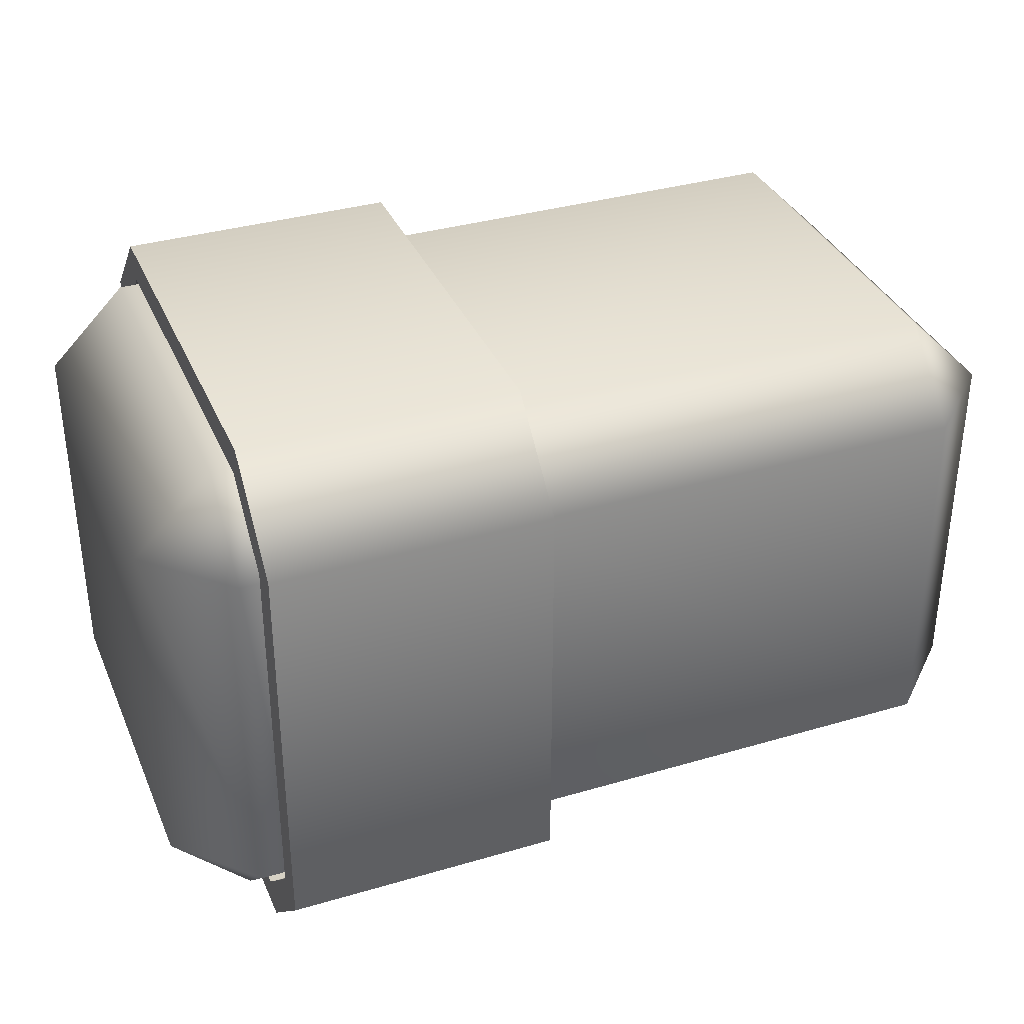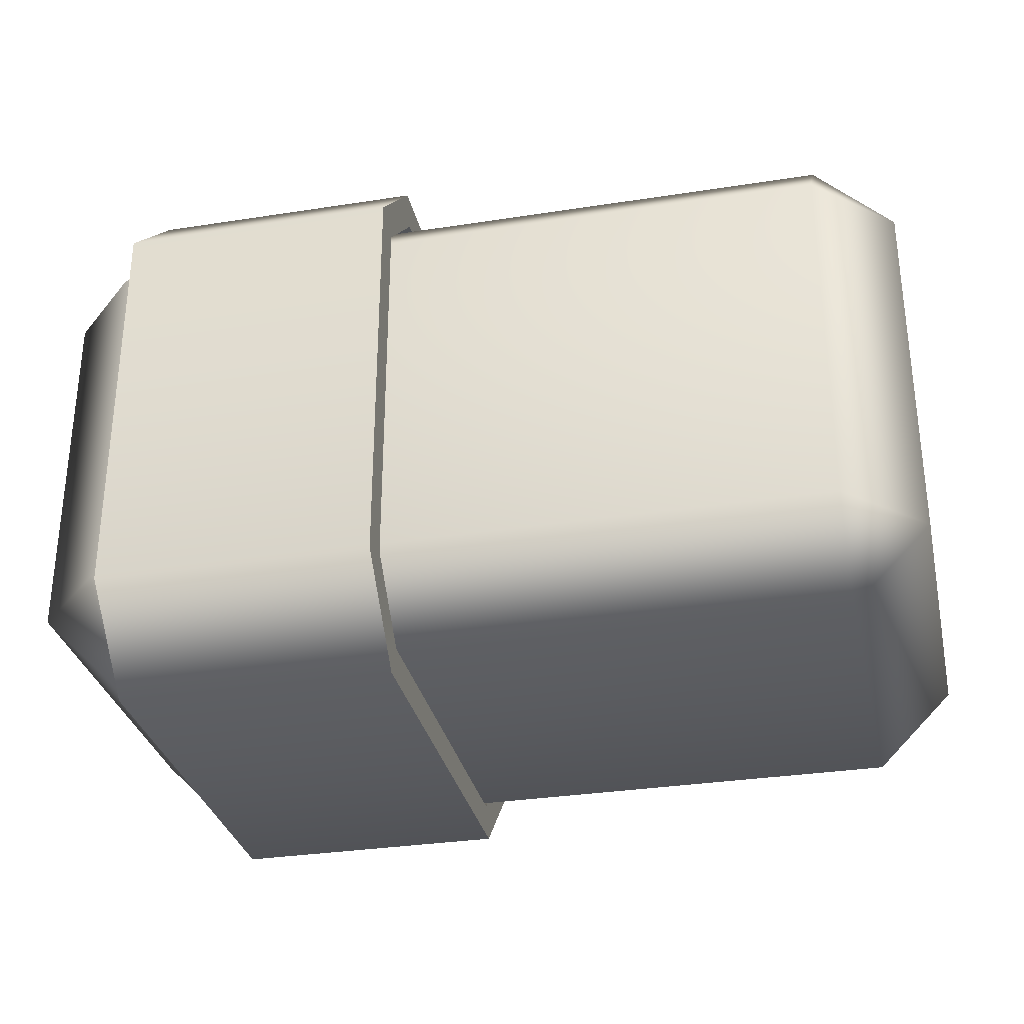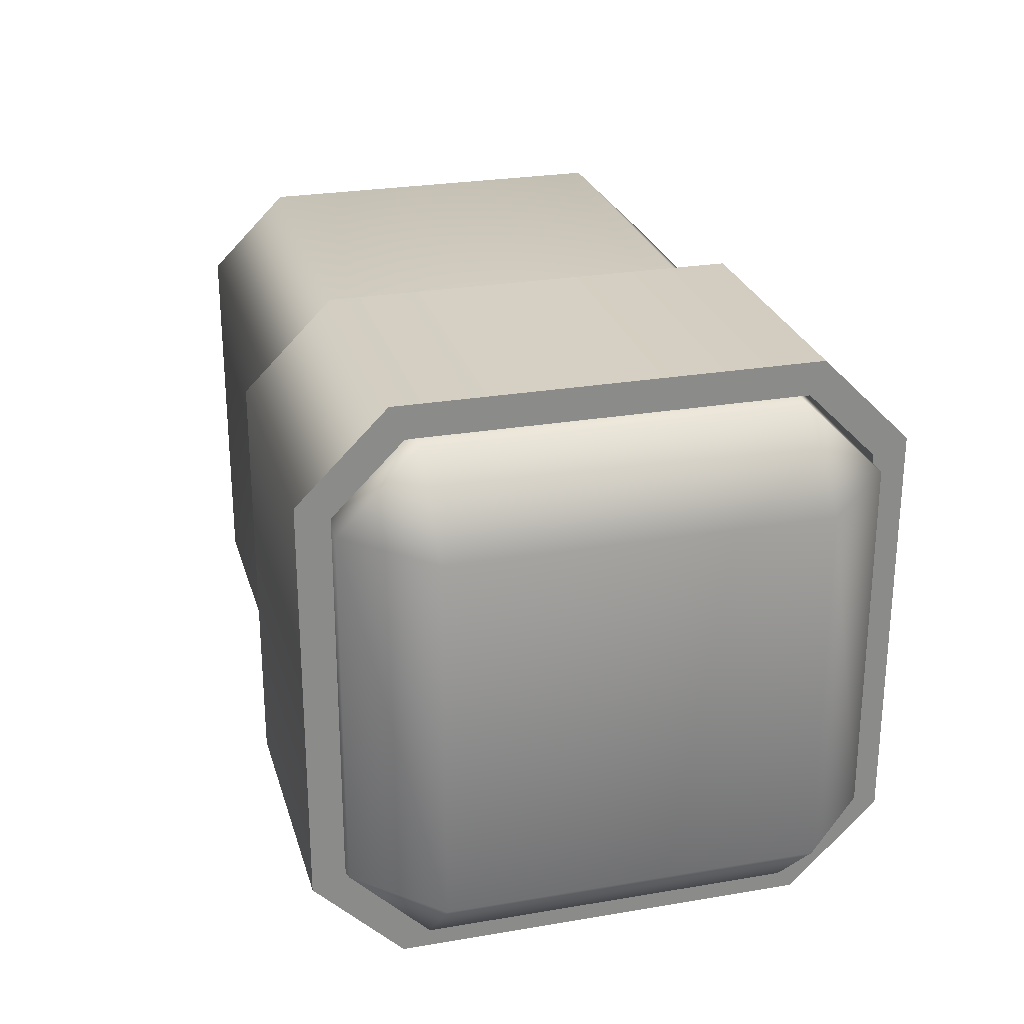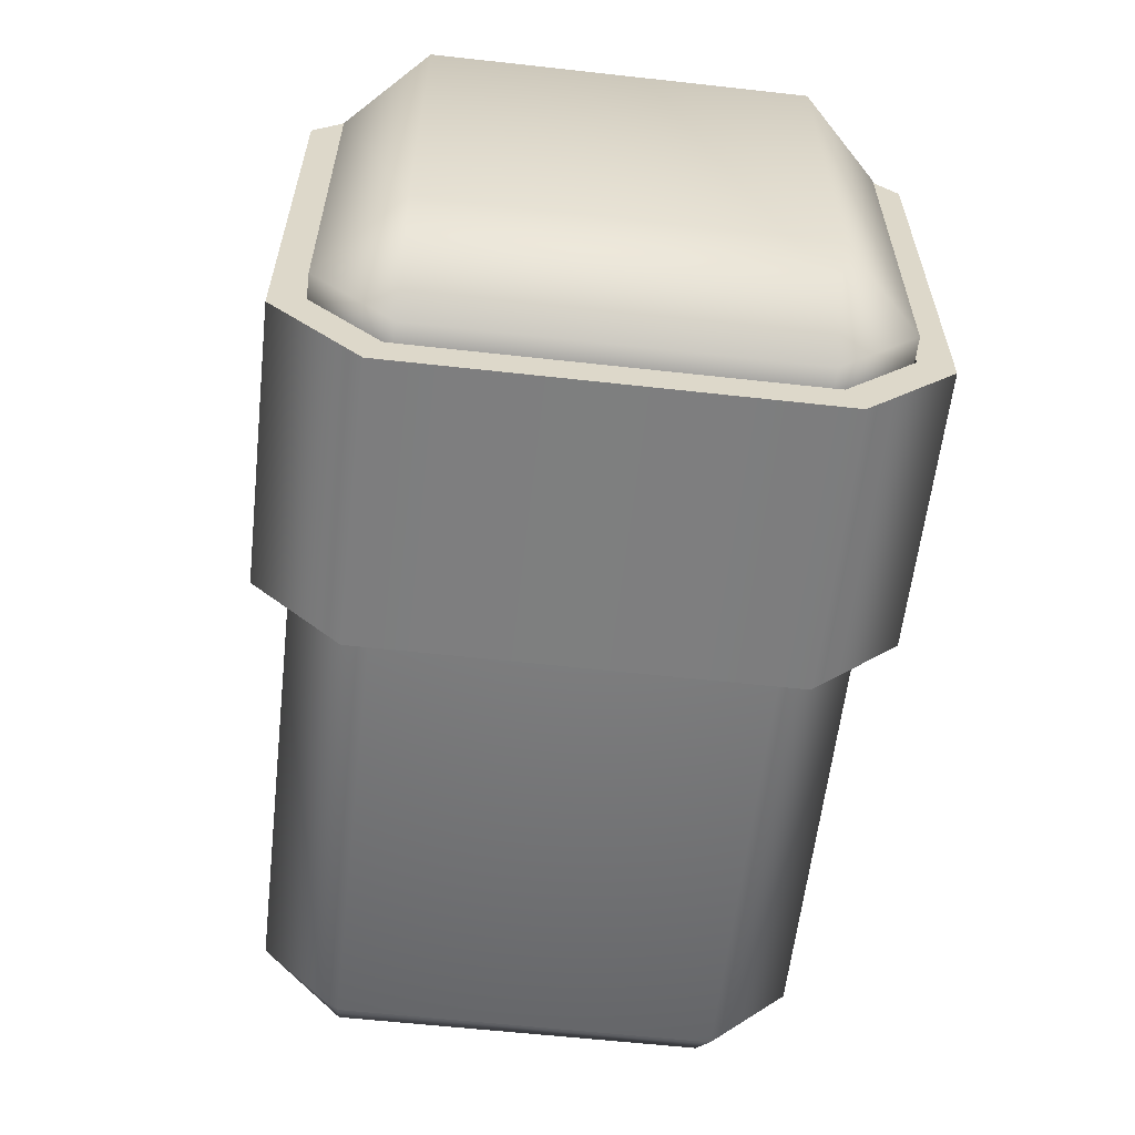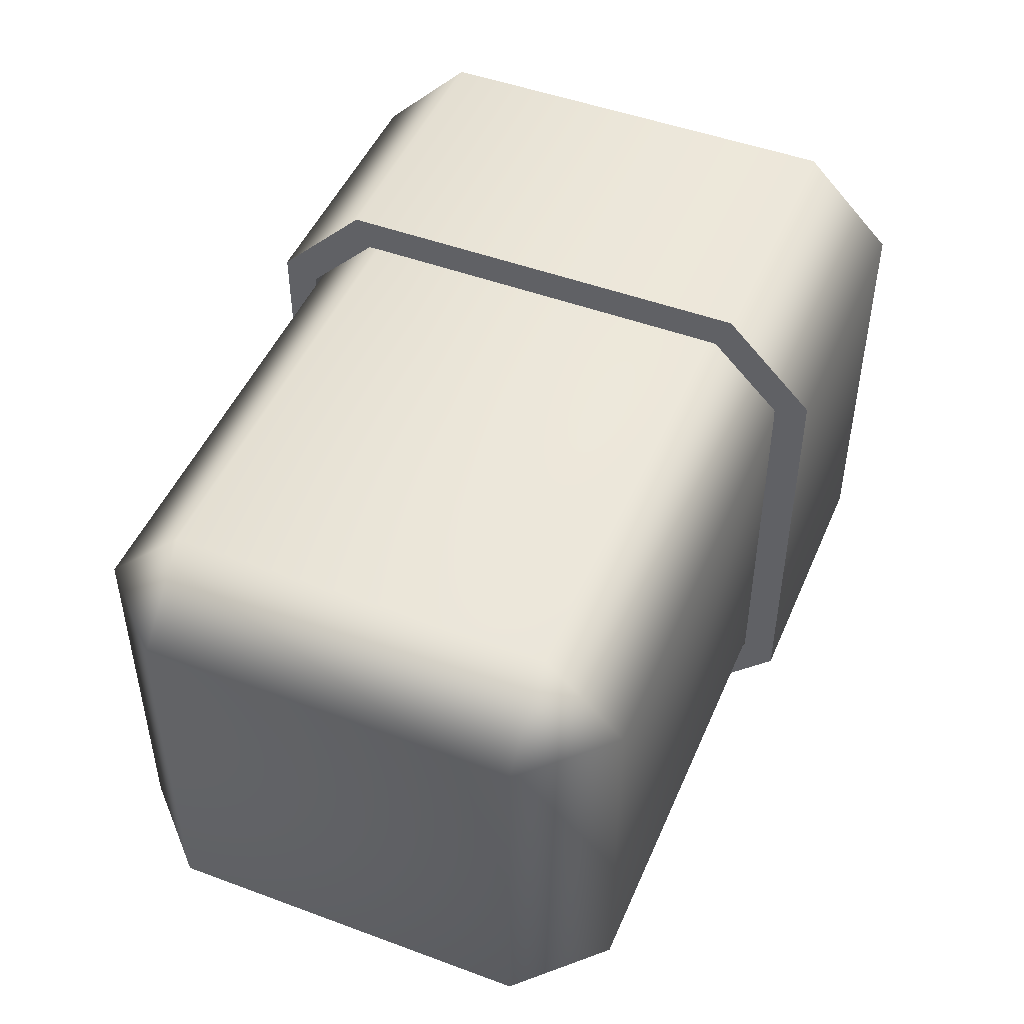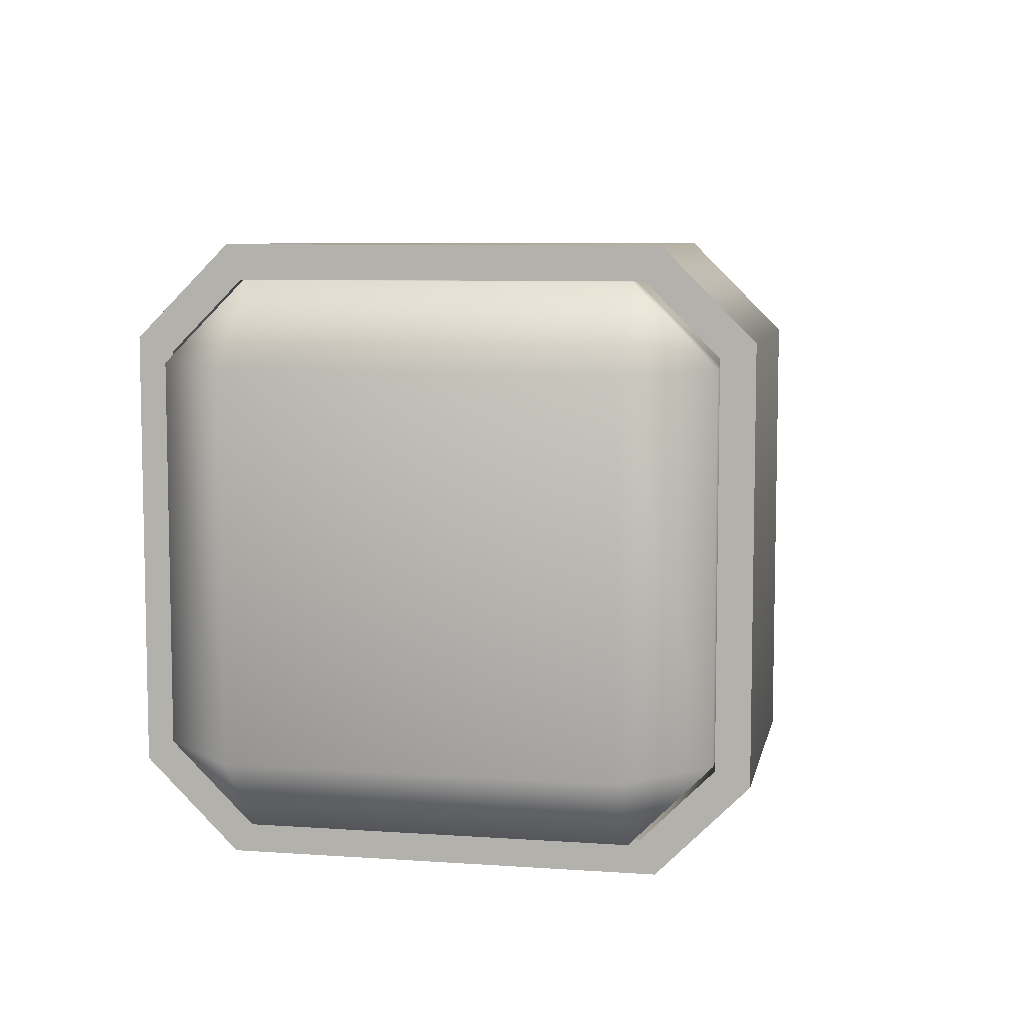
<metadata>
{"format":"obj","ext":"obj","renderer":"f3d","projection":"perspective","resolution":1024,"background":"white","views":[{"elev":35.4,"azim":-21.3,"up":"+Z"},{"elev":-31.6,"azim":12.5,"up":"+Z"},{"elev":26.2,"azim":-105.1,"up":"+Z"},{"elev":-59.6,"azim":-96.5,"up":"+Y"},{"elev":48.0,"azim":112.6,"up":"+Y"},{"elev":7.5,"azim":-78.8,"up":"+Z"}]}
</metadata>
<code>
g LowerArm_right.016
v 0.222 0.07663 0.07663
v 0.222 0.07663 -0.07663
v 0.222 -0.07663 -0.07663
v 0.222 -0.07663 0.07663
v 0.1892 0.07663 0.1095
v 0.1892 -0.07663 0.1095
v -0.001466 -0.07663 0.1095
v -0.001466 0.07663 0.1095
v -0.1041 -0.07663 0.1095
v -0.1041 0.07663 0.1095
v -0.1188 -0.07663 0.1095
v -0.1188 0.07663 0.1095
v -0.1516 0.07663 0.07663
v -0.1516 -0.07663 0.07663
v -0.1516 -0.07663 -0.07663
v -0.1516 0.07663 -0.07663
v -0.1188 0.07663 -0.1095
v -0.1516 0.07663 -0.07663
v -0.1516 -0.07663 -0.07663
v -0.1188 -0.07663 -0.1095
v -0.1041 -0.07663 -0.1095
v -0.1041 0.07663 -0.1095
v -0.001467 -0.07663 -0.1095
v -0.001467 0.07663 -0.1095
v 0.1892 -0.07663 -0.1095
v 0.1892 0.07663 -0.1095
v 0.222 0.07663 -0.07663
v 0.222 -0.07663 -0.07663
v -0.1041 -0.07663 0.1095
v -0.1188 -0.1095 0.07663
v -0.1188 -0.07663 0.1095
v -0.1516 -0.07663 0.07663
v -0.1041 -0.1095 0.07663
v -0.001466 -0.07663 0.1095
v -0.1188 -0.1095 -0.07663
v -0.1516 -0.07663 -0.07663
v -0.1188 -0.07663 -0.1095
v -0.1041 -0.1095 -0.07663
v -0.1041 -0.07663 -0.1095
v -0.001467 -0.1095 -0.07663
v -0.001467 -0.07663 -0.1095
v -0.001466 -0.1095 0.07663
v 0.1892 -0.07663 0.1095
v 0.1892 -0.1095 -0.07663
v 0.1892 -0.07663 -0.1095
v 0.222 -0.07663 -0.07663
v 0.1892 -0.1095 0.07663
v 0.222 -0.07663 0.07663
v 0.1892 0.1095 0.07663
v 0.1892 0.07663 0.1095
v -0.001466 0.07663 0.1095
v 0.222 0.07663 0.07663
v -0.001466 0.1095 0.07663
v -0.1041 0.07663 0.1095
v 0.1892 0.1095 -0.07663
v 0.222 0.07663 -0.07663
v 0.1892 0.07663 -0.1095
v -0.001467 0.1095 -0.07663
v -0.001467 0.07663 -0.1095
v -0.1041 0.1095 0.07663
v -0.1188 0.07663 0.1095
v -0.1041 0.1095 -0.07663
v -0.1041 0.07663 -0.1095
v -0.1188 0.1095 0.07663
v -0.1516 0.07663 0.07663
v -0.1516 0.07663 -0.07663
v -0.1188 0.1095 -0.07663
v -0.1188 0.07663 -0.1095
v -0.1106 -0.08626 0.1232
v -0.1106 0.08626 0.1232
v 0.004984 0.08626 0.1232
v 0.004984 -0.08626 0.1232
v 0.004984 -0.08626 0.1232
v -0.1106 -0.1232 0.08626
v -0.1106 -0.08626 0.1232
v 0.004984 -0.1232 0.08626
v 0.004983 -0.1232 -0.08626
v -0.1106 -0.1232 -0.08626
v -0.1106 -0.08626 -0.1232
v 0.004983 -0.08626 -0.1232
v 0.004984 -0.08626 0.1232
v 0.004984 -0.08052 0.1094
v 0.004984 -0.1094 0.08052
v 0.004984 -0.1232 0.08626
v 0.004983 -0.1094 -0.08052
v 0.004983 -0.1232 -0.08626
v 0.004983 -0.08052 -0.1094
v 0.004983 -0.08626 -0.1232
v 0.004984 0.08626 0.1232
v 0.004984 0.08052 0.1094
v 0.004984 -0.08052 0.1094
v 0.004984 -0.08626 0.1232
v -0.1106 -0.08052 0.1094
v 0.004984 -0.08052 0.1094
v 0.004984 0.08052 0.1094
v -0.1106 0.08052 0.1094
v 0.004984 -0.08052 0.1094
v -0.1106 -0.08052 0.1094
v -0.1106 -0.1094 0.08052
v 0.004984 -0.1094 0.08052
v 0.004983 -0.1094 -0.08052
v -0.1106 -0.1094 -0.08052
v -0.1106 -0.08052 -0.1094
v 0.004983 -0.08052 -0.1094
v 0.004984 0.1094 0.08052
v -0.1106 0.08052 0.1094
v 0.004984 0.08052 0.1094
v -0.1106 0.1094 0.08052
v 0.004983 0.1094 -0.08052
v -0.1106 0.1094 -0.08052
v 0.004983 0.08052 -0.1094
v -0.1106 0.08052 -0.1094
v 0.004984 0.1232 0.08626
v 0.004984 0.08052 0.1094
v 0.004984 0.08626 0.1232
v 0.004984 0.1094 0.08052
v 0.004983 0.1232 -0.08626
v 0.004983 0.1094 -0.08052
v 0.004983 0.08626 -0.1232
v 0.004983 0.08052 -0.1094
v 0.004984 0.1232 0.08626
v 0.004984 0.08626 0.1232
v -0.1106 0.08626 0.1232
v -0.1106 0.1232 0.08626
v 0.004983 0.1232 -0.08626
v -0.1106 0.1232 -0.08626
v 0.004983 0.08626 -0.1232
v -0.1106 0.08626 -0.1232
v -0.1106 0.08626 -0.1232
v -0.1106 -0.08626 -0.1232
v 0.004983 -0.08626 -0.1232
v 0.004983 0.08626 -0.1232
v 0.004983 -0.08626 -0.1232
v 0.004983 -0.08052 -0.1094
v 0.004983 0.08052 -0.1094
v 0.004983 0.08626 -0.1232
v -0.1106 0.08052 -0.1094
v 0.004983 0.08052 -0.1094
v 0.004983 -0.08052 -0.1094
v -0.1106 -0.08052 -0.1094
v -0.1106 -0.08626 -0.1232
v -0.1106 -0.08052 -0.1094
v -0.1106 -0.1094 -0.08052
v -0.1106 -0.1232 -0.08626
v -0.1106 -0.1094 0.08052
v -0.1106 -0.1232 0.08626
v -0.1106 -0.08052 0.1094
v -0.1106 -0.08626 0.1232
v -0.1106 0.08626 -0.1232
v -0.1106 0.08052 -0.1094
v -0.1106 -0.08052 -0.1094
v -0.1106 -0.08626 -0.1232
v -0.1106 0.1232 -0.08626
v -0.1106 0.08052 -0.1094
v -0.1106 0.08626 -0.1232
v -0.1106 0.1094 -0.08052
v -0.1106 0.1232 0.08626
v -0.1106 0.1094 0.08052
v -0.1106 0.08626 0.1232
v -0.1106 0.08052 0.1094
v -0.1106 -0.08626 0.1232
v -0.1106 -0.08052 0.1094
v -0.1106 0.08052 0.1094
v -0.1106 0.08626 0.1232
g LowerArm_right.016_0
f 3 2 1
f 4 3 1
f 1 5 4
f 5 6 4
f 6 5 7
f 5 8 7
f 7 8 9
f 8 10 9
f 9 10 11
f 10 12 11
f 12 13 11
f 13 14 11
f 14 13 15
f 13 16 15
f 19 18 17
f 20 19 17
f 21 20 17
f 22 21 17
f 23 21 22
f 24 23 22
f 25 23 24
f 26 25 24
f 25 26 27
f 28 25 27
f 31 30 29
f 31 32 30
f 30 33 29
f 29 33 34
f 35 30 32
f 36 35 32
f 37 35 36
f 30 35 38
f 35 37 38
f 33 30 38
f 37 39 38
f 38 39 40
f 33 38 40
f 39 41 40
f 33 42 34
f 42 33 40
f 34 42 43
f 40 41 44
f 42 40 44
f 41 45 44
f 45 46 44
f 42 47 43
f 47 42 44
f 44 46 47
f 43 47 48
f 46 48 47
f 51 50 49
f 50 52 49
f 53 51 49
f 54 51 53
f 55 49 52
f 49 55 53
f 56 55 52
f 55 56 57
f 58 55 57
f 55 58 53
f 59 58 57
f 60 54 53
f 53 58 60
f 61 54 60
f 62 58 59
f 58 62 60
f 63 62 59
f 64 61 60
f 60 62 64
f 61 64 65
f 66 65 64
f 67 62 63
f 62 67 64
f 67 66 64
f 68 67 63
f 67 68 66
g LowerArm_right.016_1
f 71 70 69
f 72 71 69
f 75 74 73
f 74 76 73
f 76 74 77
f 74 78 77
f 78 79 77
f 79 80 77
f 83 82 81
f 84 83 81
f 85 83 84
f 86 85 84
f 87 85 86
f 88 87 86
f 91 90 89
f 92 91 89
f 95 94 93
f 96 95 93
f 99 98 97
f 100 99 97
f 99 100 101
f 102 99 101
f 103 102 101
f 104 103 101
f 107 106 105
f 106 108 105
f 109 105 108
f 110 109 108
f 109 110 111
f 110 112 111
f 115 114 113
f 114 116 113
f 113 116 117
f 116 118 117
f 117 118 119
f 118 120 119
f 123 122 121
f 124 123 121
f 121 125 124
f 125 126 124
f 126 125 127
f 128 126 127
f 131 130 129
f 132 131 129
f 135 134 133
f 136 135 133
f 139 138 137
f 140 139 137
f 143 142 141
f 144 143 141
f 145 143 144
f 146 145 144
f 147 145 146
f 148 147 146
f 151 150 149
f 152 151 149
f 155 154 153
f 154 156 153
f 153 156 157
f 156 158 157
f 157 158 159
f 158 160 159
f 163 162 161
f 164 163 161

</code>
